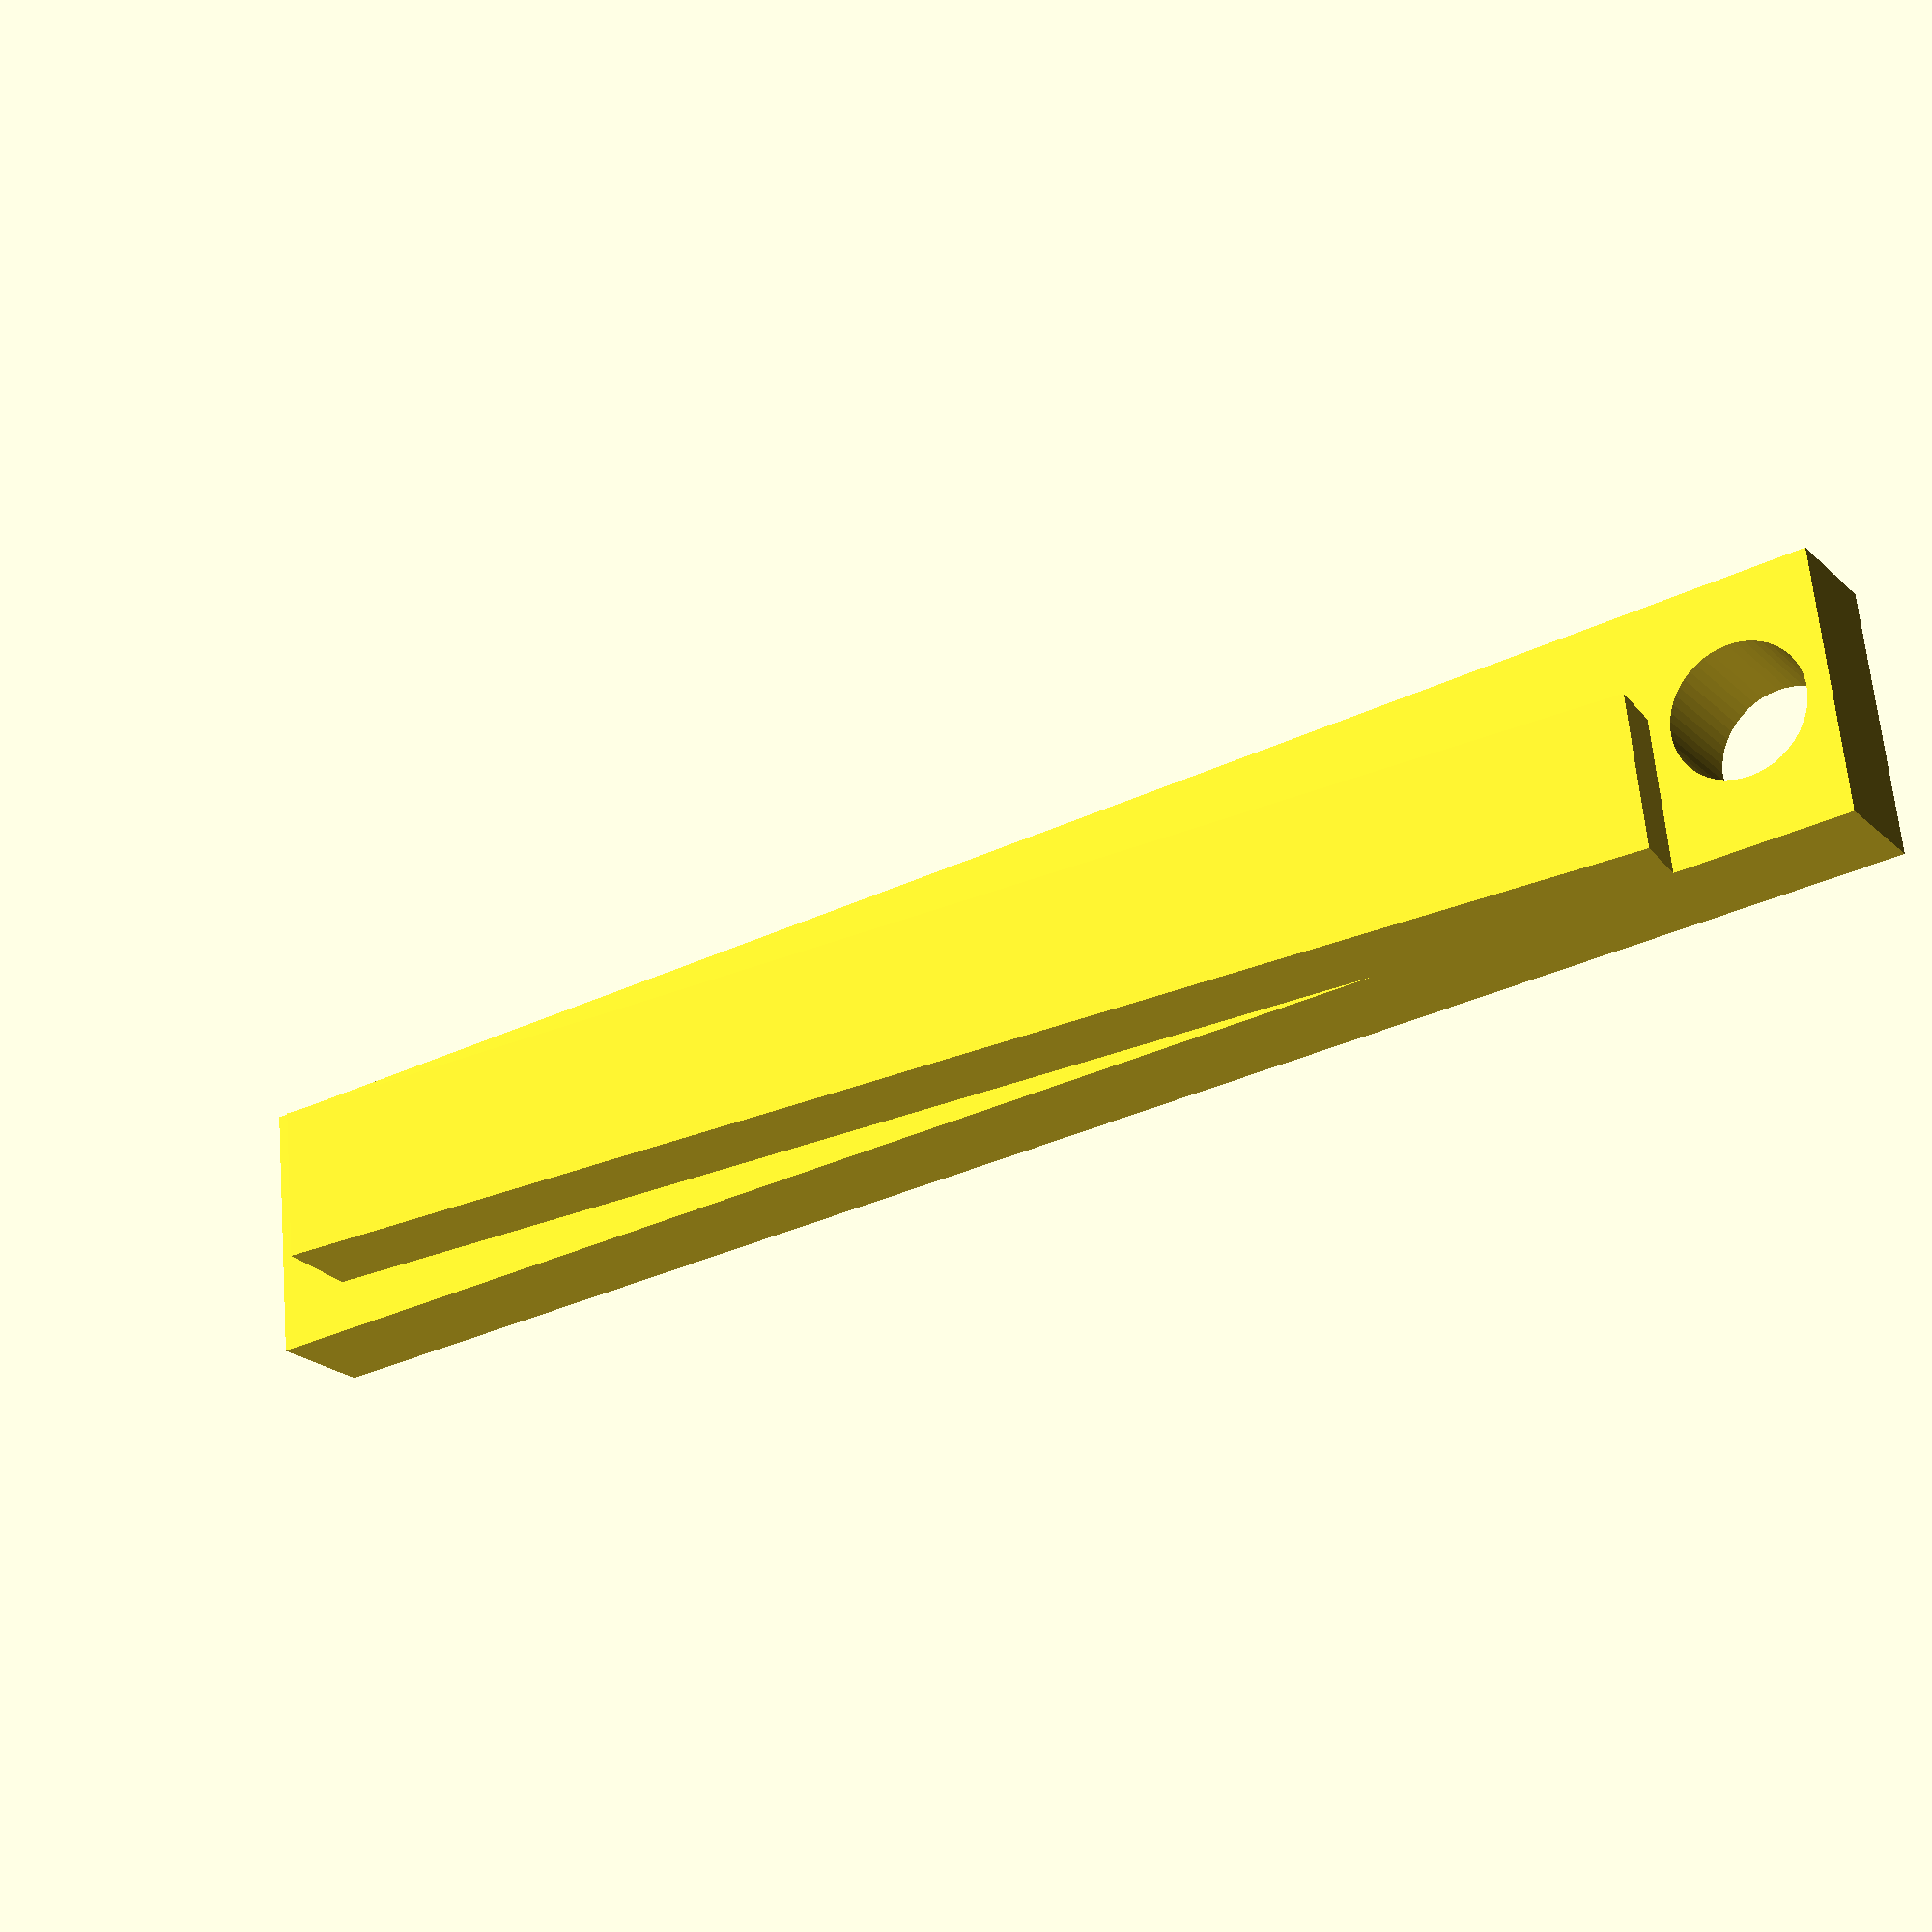
<openscad>
//Wire Clip. Created by Michael Warburton

//Define Variables
top_h=4;
top_l=65;
top_w=7;
bot_h=5;
bot_l=80;
bot_w=12;
hole_diam=6;
hole_r=hole_diam/2;
con_angle=5.194;
hole_h=15;

$fn=50;//resolution

//top
translate([-bot_w/2,-bot_l/2+8,bot_h/4])
rotate([con_angle,0,0])//Angle betw Top and Bot
cube([top_w,top_l,top_h]);

//screw holes
difference() {
cube([bot_w,bot_l,bot_h], center=true);
    
translate([0,bot_l/2-4,-bot_h])
cylinder(hole_h,hole_r,hole_r);
translate([0,-bot_l/2+4,-bot_h])
cylinder(hole_h,hole_r,hole_r);

}
</openscad>
<views>
elev=202.4 azim=84.1 roll=147.0 proj=p view=wireframe
</views>
